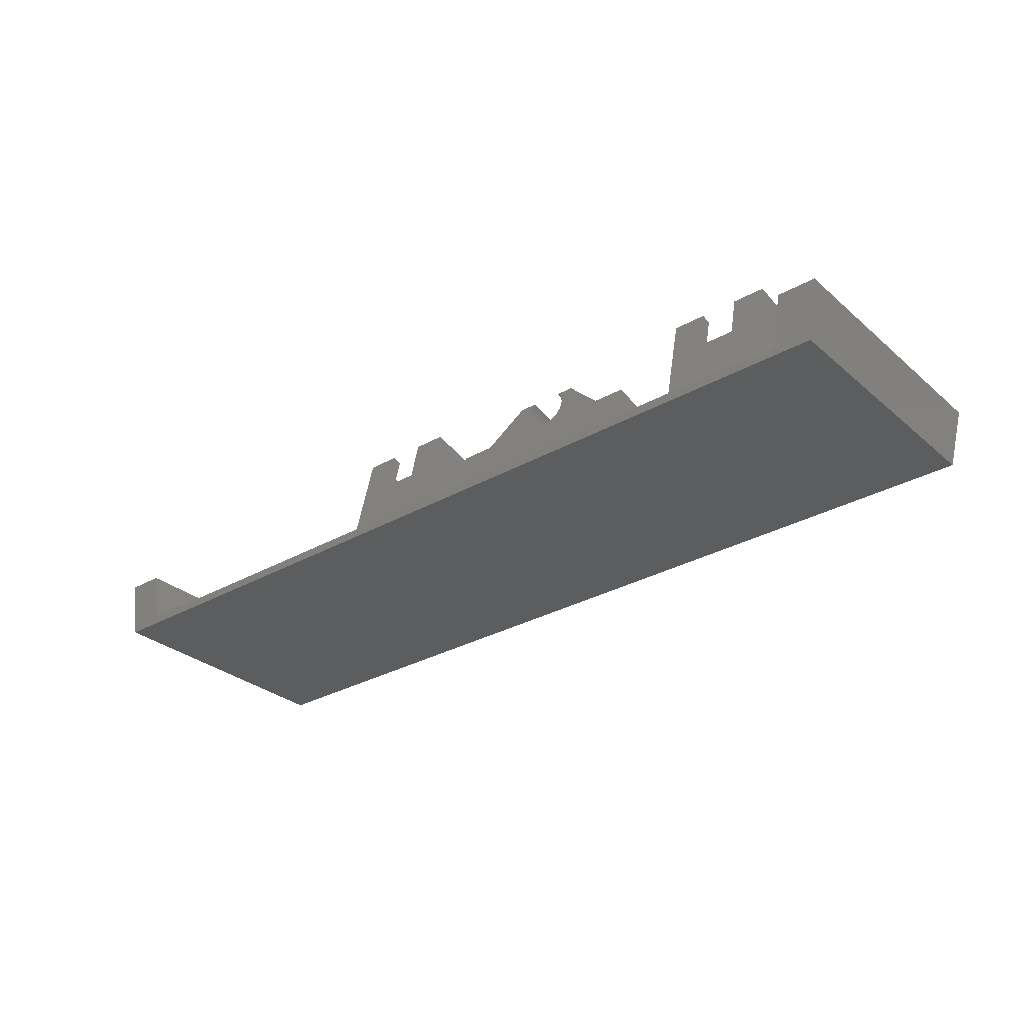
<metadata>
{"format":"stl","ext":"stl","renderer":"f3d","projection":"perspective","resolution":1024,"background":"white","views":[{"elev":-30.4,"azim":-140.6,"up":"+Z"}]}
</metadata>
<code>
# stl→obj: 416 verts, 816 faces
v -22.81 -21.51 4.425
v 23.34 -22.04 7.575
v -23.34 -22.04 7.575
v 22.81 -21.51 4.425
v 22.81 -8 4.425
v -22.81 -8 4.425
v -21.44 -8 7.575
v -23.34 -8 7.575
v -21.44 -20.25 7.575
v 21.44 -20.25 7.575
v 23.34 -8 7.575
v 21.44 -8 7.575
v 20.99 -19.79 4.871
v -20.99 -19.79 4.871
v -20.99 -8 4.871
v 20.99 -8 4.871
v -5.115 -9.643 9.055
v -3.164 -11.74 6.57
v -3.164 -9.205 7.155
v -5.115 -12.18 8.47
v -8.285 -12.18 8.47
v -7.478 -12.17 8.43
v -7.434 -12.18 8.47
v -7.525 -12.16 8.381
v -7.569 -12.14 8.329
v -7.61 -12.13 8.275
v -7.647 -12.12 8.218
v -7.68 -12.1 8.159
v -7.71 -12.09 8.098
v -7.735 -12.08 8.036
v -7.756 -12.06 7.972
v -7.774 -12.05 7.906
v -7.786 -12.03 7.84
v -7.795 -12.02 7.773
v -7.799 -12 7.706
v -7.799 -11.98 7.639
v -7.795 -11.97 7.572
v -10.24 -11.74 6.57
v -7.786 -11.95 7.505
v -7.774 -11.94 7.439
v -7.756 -11.92 7.374
v -7.735 -11.91 7.31
v -6.735 -11.75 6.601
v -6.665 -11.75 6.601
v -6.804 -11.75 6.606
v -6.872 -11.75 6.614
v -6.94 -11.75 6.627
v -7.007 -11.75 6.643
v -7.073 -11.76 6.664
v -7.137 -11.77 6.689
v -7.199 -11.77 6.718
v -7.26 -11.78 6.75
v -7.318 -11.79 6.786
v -7.374 -11.8 6.826
v -7.427 -11.81 6.869
v -7.478 -11.82 6.915
v -7.525 -11.83 6.964
v -7.569 -11.84 7.016
v -7.61 -11.85 7.07
v -7.647 -11.87 7.127
v -7.68 -11.88 7.186
v -7.71 -11.89 7.247
v -5.922 -12.17 8.43
v -5.966 -12.18 8.47
v -5.875 -12.16 8.381
v -5.831 -12.14 8.329
v -5.79 -12.13 8.275
v -5.753 -12.12 8.218
v -5.72 -12.1 8.159
v -5.69 -12.09 8.098
v -5.665 -12.08 8.036
v -5.644 -12.06 7.972
v -5.626 -12.05 7.906
v -5.614 -12.03 7.84
v -5.605 -12.02 7.773
v -5.601 -12 7.706
v -5.601 -11.98 7.639
v -5.605 -11.97 7.572
v -5.614 -11.95 7.505
v -5.626 -11.94 7.439
v -5.644 -11.92 7.374
v -5.665 -11.91 7.31
v -5.69 -11.89 7.247
v -5.72 -11.88 7.186
v -5.753 -11.87 7.127
v -5.79 -11.85 7.07
v -5.831 -11.84 7.016
v -5.875 -11.83 6.964
v -5.922 -11.82 6.915
v -5.973 -11.81 6.869
v -6.026 -11.8 6.826
v -6.082 -11.79 6.786
v -6.14 -11.78 6.75
v -6.201 -11.77 6.718
v -6.263 -11.77 6.689
v -6.327 -11.76 6.664
v -6.393 -11.75 6.643
v -6.46 -11.75 6.627
v -6.528 -11.75 6.614
v -6.596 -11.75 6.606
v -5.922 -9.634 9.015
v -5.966 -9.643 9.055
v -5.875 -9.623 8.966
v -5.831 -9.611 8.914
v -5.79 -9.598 8.86
v -5.753 -9.585 8.803
v -5.72 -9.572 8.744
v -5.69 -9.557 8.683
v -5.665 -9.543 8.621
v -5.644 -9.528 8.556
v -5.626 -9.513 8.491
v -5.614 -9.498 8.425
v -5.605 -9.482 8.358
v -5.601 -9.467 8.291
v -5.601 -9.451 8.224
v -5.605 -9.436 8.157
v -5.614 -9.42 8.09
v -5.626 -9.405 8.024
v -5.644 -9.39 7.958
v -5.665 -9.375 7.894
v -6.665 -9.212 7.186
v -6.735 -9.212 7.186
v -6.596 -9.213 7.19
v -6.528 -9.215 7.199
v -6.46 -9.218 7.211
v -6.393 -9.222 7.228
v -6.327 -9.226 7.249
v -6.263 -9.232 7.274
v -6.201 -9.239 7.302
v -6.14 -9.246 7.335
v -6.082 -9.255 7.371
v -6.026 -9.264 7.411
v -5.973 -9.274 7.453
v -5.922 -9.284 7.5
v -5.875 -9.296 7.549
v -5.831 -9.308 7.601
v -5.79 -9.32 7.655
v -5.753 -9.333 7.712
v -5.72 -9.347 7.771
v -5.69 -9.361 7.832
v -7.478 -9.634 9.015
v -8.285 -9.643 9.055
v -7.434 -9.643 9.055
v -7.525 -9.623 8.966
v -7.569 -9.611 8.914
v -7.61 -9.598 8.86
v -7.647 -9.585 8.803
v -7.68 -9.572 8.744
v -7.71 -9.557 8.683
v -7.735 -9.543 8.621
v -7.756 -9.528 8.556
v -7.774 -9.513 8.491
v -7.786 -9.498 8.425
v -7.795 -9.482 8.358
v -7.799 -9.467 8.291
v -7.799 -9.451 8.224
v -7.795 -9.436 8.157
v -10.24 -9.205 7.155
v -7.786 -9.42 8.09
v -7.774 -9.405 8.024
v -7.756 -9.39 7.958
v -7.735 -9.375 7.894
v -7.71 -9.361 7.832
v -7.68 -9.347 7.771
v -7.647 -9.333 7.712
v -7.61 -9.32 7.655
v -7.569 -9.308 7.601
v -7.525 -9.296 7.549
v -7.478 -9.284 7.5
v -7.427 -9.274 7.453
v -7.374 -9.264 7.411
v -7.318 -9.255 7.371
v -7.26 -9.246 7.335
v -7.199 -9.239 7.302
v -7.137 -9.232 7.274
v -7.073 -9.226 7.249
v -7.007 -9.222 7.228
v -6.94 -9.218 7.211
v -6.872 -9.215 7.199
v -6.804 -9.213 7.19
v -5.115 -14.52 7.93
v -3.164 -16.61 5.445
v -3.164 -14.08 6.03
v -5.115 -17.05 7.346
v -8.285 -17.05 7.346
v -7.478 -17.04 7.306
v -7.434 -17.05 7.346
v -7.525 -17.03 7.257
v -7.569 -17.02 7.205
v -7.61 -17 7.15
v -7.647 -16.99 7.093
v -7.68 -16.98 7.034
v -7.71 -16.96 6.973
v -7.735 -16.95 6.911
v -7.756 -16.93 6.847
v -7.774 -16.92 6.782
v -7.786 -16.9 6.715
v -7.795 -16.89 6.649
v -7.799 -16.87 6.581
v -7.799 -16.86 6.514
v -7.795 -16.84 6.447
v -10.24 -16.61 5.445
v -7.786 -16.83 6.38
v -7.774 -16.81 6.314
v -7.756 -16.8 6.249
v -7.735 -16.78 6.185
v -6.735 -16.62 5.477
v -6.665 -16.62 5.477
v -6.804 -16.62 5.481
v -6.872 -16.62 5.489
v -6.94 -16.62 5.502
v -7.007 -16.63 5.519
v -7.073 -16.63 5.539
v -7.137 -16.64 5.564
v -7.199 -16.64 5.593
v -7.26 -16.65 5.625
v -7.318 -16.66 5.661
v -7.374 -16.67 5.701
v -7.427 -16.68 5.744
v -7.478 -16.69 5.79
v -7.525 -16.7 5.839
v -7.569 -16.71 5.891
v -7.61 -16.73 5.945
v -7.647 -16.74 6.002
v -7.68 -16.75 6.061
v -7.71 -16.77 6.122
v -5.922 -17.04 7.306
v -5.966 -17.05 7.346
v -5.875 -17.03 7.257
v -5.831 -17.02 7.205
v -5.79 -17 7.15
v -5.753 -16.99 7.093
v -5.72 -16.98 7.034
v -5.69 -16.96 6.973
v -5.665 -16.95 6.911
v -5.644 -16.93 6.847
v -5.626 -16.92 6.782
v -5.614 -16.9 6.715
v -5.605 -16.89 6.649
v -5.601 -16.87 6.581
v -5.601 -16.86 6.514
v -5.605 -16.84 6.447
v -5.614 -16.83 6.38
v -5.626 -16.81 6.314
v -5.644 -16.8 6.249
v -5.665 -16.78 6.185
v -5.69 -16.77 6.122
v -5.72 -16.75 6.061
v -5.753 -16.74 6.002
v -5.79 -16.73 5.945
v -5.831 -16.71 5.891
v -5.875 -16.7 5.839
v -5.922 -16.69 5.79
v -5.973 -16.68 5.744
v -6.026 -16.67 5.701
v -6.082 -16.66 5.661
v -6.14 -16.65 5.625
v -6.201 -16.64 5.593
v -6.263 -16.64 5.564
v -6.327 -16.63 5.539
v -6.393 -16.63 5.519
v -6.46 -16.62 5.502
v -6.528 -16.62 5.489
v -6.596 -16.62 5.481
v -5.922 -14.51 7.891
v -5.966 -14.52 7.93
v -5.875 -14.49 7.841
v -5.831 -14.48 7.79
v -5.79 -14.47 7.735
v -5.753 -14.46 7.678
v -5.72 -14.44 7.619
v -5.69 -14.43 7.558
v -5.665 -14.41 7.496
v -5.644 -14.4 7.432
v -5.626 -14.38 7.367
v -5.614 -14.37 7.3
v -5.605 -14.35 7.234
v -5.601 -14.34 7.166
v -5.601 -14.32 7.099
v -5.605 -14.31 7.032
v -5.614 -14.29 6.965
v -5.626 -14.28 6.899
v -5.644 -14.26 6.834
v -5.665 -14.25 6.77
v -6.665 -14.08 6.061
v -6.735 -14.08 6.061
v -6.596 -14.08 6.066
v -6.528 -14.09 6.074
v -6.46 -14.09 6.087
v -6.393 -14.09 6.103
v -6.327 -14.1 6.124
v -6.263 -14.1 6.149
v -6.201 -14.11 6.178
v -6.14 -14.12 6.21
v -6.082 -14.13 6.246
v -6.026 -14.14 6.286
v -5.973 -14.15 6.329
v -5.922 -14.16 6.375
v -5.875 -14.17 6.424
v -5.831 -14.18 6.476
v -5.79 -14.19 6.53
v -5.753 -14.21 6.587
v -5.72 -14.22 6.646
v -5.69 -14.23 6.707
v -7.478 -14.51 7.891
v -8.285 -14.52 7.93
v -7.434 -14.52 7.93
v -7.525 -14.49 7.841
v -7.569 -14.48 7.79
v -7.61 -14.47 7.735
v -7.647 -14.46 7.678
v -7.68 -14.44 7.619
v -7.71 -14.43 7.558
v -7.735 -14.41 7.496
v -7.756 -14.4 7.432
v -7.774 -14.38 7.367
v -7.786 -14.37 7.3
v -7.795 -14.35 7.234
v -7.799 -14.34 7.166
v -7.799 -14.32 7.099
v -7.795 -14.31 7.032
v -10.24 -14.08 6.03
v -7.786 -14.29 6.965
v -7.774 -14.28 6.899
v -7.756 -14.26 6.834
v -7.735 -14.25 6.77
v -7.71 -14.23 6.707
v -7.68 -14.22 6.646
v -7.647 -14.21 6.587
v -7.61 -14.19 6.53
v -7.569 -14.18 6.476
v -7.525 -14.17 6.424
v -7.478 -14.16 6.375
v -7.427 -14.15 6.329
v -7.374 -14.14 6.286
v -7.318 -14.13 6.246
v -7.26 -14.12 6.21
v -7.199 -14.11 6.178
v -7.137 -14.1 6.149
v -7.073 -14.1 6.124
v -7.007 -14.09 6.103
v -6.94 -14.09 6.087
v -6.872 -14.09 6.074
v -6.804 -14.08 6.066
v -1.75 -9.107 7.178
v -1.75 -18.38 5.037
v -1.75 -8.613 5.037
v -11.75 -16.48 5.037
v -11.75 -9.107 7.178
v -11.75 -8.613 5.037
v -11.75 -18.38 5.037
v -1.915 -8.613 5.037
v 1 -16.46 5
v 1 -10.11 10.16
v 1 -8.918 5
v 1 -17.27 8.505
v 2.6 -10.11 10.16
v 1.5 -10.6 10.05
v 2.6 -10.6 10.05
v 1.5 -16.78 8.618
v 2.6 -17.27 8.505
v 2.6 -16.78 8.618
v 6 -10.11 10.16
v 5.5 -10.6 10.05
v 6 -17.27 8.505
v 4.4 -10.11 10.16
v 4.4 -10.6 10.05
v 5.5 -16.78 8.618
v 4.4 -17.27 8.505
v 4.4 -16.78 8.618
v 6 -16.46 5
v 6 -8.918 5
v 4.4 -9.637 8.112
v 2.6 -9.637 8.112
v 2.6 -16.8 6.459
v 4.4 -16.8 6.459
v 1.5 -16.31 6.571
v 1.5 -10.12 8
v 5.5 -16.31 6.571
v 5.5 -10.12 8
v 2.6 -16.31 6.571
v 2.6 -10.12 8
v 4.4 -10.12 8
v 4.4 -16.31 6.571
v -19.5 -16.46 5
v -19.5 -10.11 10.16
v -19.5 -8.918 5
v -19.5 -17.27 8.505
v -17.9 -10.11 10.16
v -19 -10.6 10.05
v -17.9 -10.6 10.05
v -19 -16.78 8.618
v -17.9 -17.27 8.505
v -17.9 -16.78 8.618
v -14.5 -10.11 10.16
v -15 -10.6 10.05
v -14.5 -17.27 8.505
v -16.1 -10.11 10.16
v -16.1 -10.6 10.05
v -15 -16.78 8.618
v -16.1 -17.27 8.505
v -16.1 -16.78 8.618
v -14.5 -16.46 5
v -14.5 -8.918 5
v -16.1 -9.637 8.112
v -17.9 -9.637 8.112
v -17.9 -16.8 6.459
v -16.1 -16.8 6.459
v -19 -16.31 6.571
v -19 -10.12 8
v -15 -16.31 6.571
v -15 -10.12 8
v -17.9 -16.31 6.571
v -17.9 -10.12 8
v -16.1 -10.12 8
v -16.1 -16.31 6.571
f 1 2 3
f 2 1 4
f 1 5 4
f 5 1 6
f 7 8 9
f 10 11 12
f 11 10 2
f 9 2 10
f 9 3 2
f 3 9 8
f 1 8 6
f 8 1 3
f 11 4 5
f 4 11 2
f 13 9 10
f 9 13 14
f 15 13 16
f 13 15 14
f 7 14 15
f 14 7 9
f 13 12 16
f 12 13 10
f 17 18 19
f 18 17 20
f 21 22 23
f 21 24 22
f 21 25 24
f 21 26 25
f 21 27 26
f 21 28 27
f 21 29 28
f 21 30 29
f 21 31 30
f 21 32 31
f 21 33 32
f 21 34 33
f 21 35 34
f 21 36 35
f 21 37 36
f 38 37 21
f 37 38 39
f 39 38 40
f 40 38 41
f 41 38 42
f 43 38 44
f 45 38 43
f 46 38 45
f 47 38 46
f 48 38 47
f 49 38 48
f 50 38 49
f 51 38 50
f 52 38 51
f 53 38 52
f 54 38 53
f 55 38 54
f 56 38 55
f 57 38 56
f 58 38 57
f 59 38 58
f 60 38 59
f 61 38 60
f 62 38 61
f 42 38 62
f 63 20 64
f 65 20 63
f 66 20 65
f 67 20 66
f 68 20 67
f 69 20 68
f 70 20 69
f 71 20 70
f 72 20 71
f 73 20 72
f 74 20 73
f 75 20 74
f 76 20 75
f 77 20 76
f 78 20 77
f 18 78 79
f 18 79 80
f 18 80 81
f 18 81 82
f 18 82 83
f 78 18 20
f 84 18 83
f 85 18 84
f 86 18 85
f 87 18 86
f 88 18 87
f 89 18 88
f 90 18 89
f 91 18 90
f 92 18 91
f 93 18 92
f 94 18 93
f 95 18 94
f 96 18 95
f 97 18 96
f 98 18 97
f 99 18 98
f 100 18 99
f 44 18 100
f 18 44 38
f 17 101 102
f 17 103 101
f 17 104 103
f 17 105 104
f 17 106 105
f 17 107 106
f 17 108 107
f 17 109 108
f 17 110 109
f 17 111 110
f 17 112 111
f 17 113 112
f 17 114 113
f 17 115 114
f 17 116 115
f 19 116 17
f 116 19 117
f 117 19 118
f 118 19 119
f 119 19 120
f 121 19 122
f 123 19 121
f 124 19 123
f 125 19 124
f 126 19 125
f 127 19 126
f 128 19 127
f 129 19 128
f 130 19 129
f 131 19 130
f 132 19 131
f 133 19 132
f 134 19 133
f 135 19 134
f 136 19 135
f 137 19 136
f 138 19 137
f 139 19 138
f 140 19 139
f 120 19 140
f 141 142 143
f 144 142 141
f 145 142 144
f 146 142 145
f 147 142 146
f 148 142 147
f 149 142 148
f 150 142 149
f 151 142 150
f 152 142 151
f 153 142 152
f 154 142 153
f 155 142 154
f 156 142 155
f 157 142 156
f 158 157 159
f 158 159 160
f 158 160 161
f 158 161 162
f 158 162 163
f 157 158 142
f 164 158 163
f 165 158 164
f 166 158 165
f 167 158 166
f 168 158 167
f 169 158 168
f 170 158 169
f 171 158 170
f 172 158 171
f 173 158 172
f 174 158 173
f 175 158 174
f 176 158 175
f 177 158 176
f 178 158 177
f 179 158 178
f 180 158 179
f 122 158 180
f 158 122 19
f 38 142 158
f 142 38 21
f 181 182 183
f 182 181 184
f 185 186 187
f 185 188 186
f 185 189 188
f 185 190 189
f 185 191 190
f 185 192 191
f 185 193 192
f 185 194 193
f 185 195 194
f 185 196 195
f 185 197 196
f 185 198 197
f 185 199 198
f 185 200 199
f 185 201 200
f 202 201 185
f 201 202 203
f 203 202 204
f 204 202 205
f 205 202 206
f 207 202 208
f 209 202 207
f 210 202 209
f 211 202 210
f 212 202 211
f 213 202 212
f 214 202 213
f 215 202 214
f 216 202 215
f 217 202 216
f 218 202 217
f 219 202 218
f 220 202 219
f 221 202 220
f 222 202 221
f 223 202 222
f 224 202 223
f 225 202 224
f 226 202 225
f 206 202 226
f 227 184 228
f 229 184 227
f 230 184 229
f 231 184 230
f 232 184 231
f 233 184 232
f 234 184 233
f 235 184 234
f 236 184 235
f 237 184 236
f 238 184 237
f 239 184 238
f 240 184 239
f 241 184 240
f 242 184 241
f 182 242 243
f 182 243 244
f 182 244 245
f 182 245 246
f 182 246 247
f 242 182 184
f 248 182 247
f 249 182 248
f 250 182 249
f 251 182 250
f 252 182 251
f 253 182 252
f 254 182 253
f 255 182 254
f 256 182 255
f 257 182 256
f 258 182 257
f 259 182 258
f 260 182 259
f 261 182 260
f 262 182 261
f 263 182 262
f 264 182 263
f 208 182 264
f 182 208 202
f 181 265 266
f 181 267 265
f 181 268 267
f 181 269 268
f 181 270 269
f 181 271 270
f 181 272 271
f 181 273 272
f 181 274 273
f 181 275 274
f 181 276 275
f 181 277 276
f 181 278 277
f 181 279 278
f 181 280 279
f 183 280 181
f 280 183 281
f 281 183 282
f 282 183 283
f 283 183 284
f 285 183 286
f 287 183 285
f 288 183 287
f 289 183 288
f 290 183 289
f 291 183 290
f 292 183 291
f 293 183 292
f 294 183 293
f 295 183 294
f 296 183 295
f 297 183 296
f 298 183 297
f 299 183 298
f 300 183 299
f 301 183 300
f 302 183 301
f 303 183 302
f 304 183 303
f 284 183 304
f 305 306 307
f 308 306 305
f 309 306 308
f 310 306 309
f 311 306 310
f 312 306 311
f 313 306 312
f 314 306 313
f 315 306 314
f 316 306 315
f 317 306 316
f 318 306 317
f 319 306 318
f 320 306 319
f 321 306 320
f 322 321 323
f 322 323 324
f 322 324 325
f 322 325 326
f 322 326 327
f 321 322 306
f 328 322 327
f 329 322 328
f 330 322 329
f 331 322 330
f 332 322 331
f 333 322 332
f 334 322 333
f 335 322 334
f 336 322 335
f 337 322 336
f 338 322 337
f 339 322 338
f 340 322 339
f 341 322 340
f 342 322 341
f 343 322 342
f 344 322 343
f 286 322 344
f 322 286 183
f 202 306 322
f 306 202 185
f 345 346 347
f 348 349 350
f 349 348 351
f 352 345 347
f 345 352 349
f 349 352 350
f 38 183 18
f 183 38 322
f 18 345 19
f 345 158 19
f 349 38 158
f 38 349 322
f 351 322 349
f 349 158 345
f 183 345 18
f 345 183 346
f 182 346 183
f 202 346 182
f 202 351 346
f 322 351 202
f 350 352 348
f 346 352 347
f 348 346 351
f 346 348 352
f 100 124 123
f 124 100 99
f 264 288 287
f 288 264 263
f 83 120 140
f 120 83 82
f 247 284 304
f 284 247 246
f 70 107 108
f 107 70 69
f 234 271 272
f 271 234 233
f 167 57 168
f 57 167 58
f 331 221 332
f 221 331 222
f 175 49 176
f 49 175 50
f 339 213 340
f 213 339 214
f 176 48 177
f 48 176 49
f 340 212 341
f 212 340 213
f 95 129 128
f 129 95 94
f 259 293 292
f 293 259 258
f 75 112 113
f 112 75 74
f 239 276 277
f 276 239 238
f 86 138 137
f 138 86 85
f 250 302 301
f 302 250 249
f 163 61 164
f 61 163 62
f 327 225 328
f 225 327 226
f 172 52 173
f 52 172 53
f 336 216 337
f 216 336 217
f 180 43 122
f 43 180 45
f 344 207 286
f 207 344 209
f 179 45 180
f 45 179 46
f 343 209 344
f 209 343 210
f 98 126 125
f 126 98 97
f 262 290 289
f 290 262 261
f 89 135 134
f 135 89 88
f 253 299 298
f 299 253 252
f 97 127 126
f 127 97 96
f 261 291 290
f 291 261 260
f 92 132 131
f 132 92 91
f 256 296 295
f 296 256 255
f 102 63 64
f 63 102 101
f 266 227 228
f 227 266 265
f 69 106 107
f 106 69 68
f 233 270 271
f 270 233 232
f 67 104 105
f 104 67 66
f 231 268 269
f 268 231 230
f 73 110 111
f 110 73 72
f 237 274 275
f 274 237 236
f 87 137 136
f 137 87 86
f 251 301 300
f 301 251 250
f 79 116 117
f 116 79 78
f 243 280 281
f 280 243 242
f 78 115 116
f 115 78 77
f 242 279 280
f 279 242 241
f 81 118 119
f 118 81 80
f 245 282 283
f 282 245 244
f 168 56 169
f 56 168 57
f 332 220 333
f 220 332 221
f 144 25 145
f 25 144 24
f 308 189 309
f 189 308 188
f 157 39 159
f 39 157 37
f 321 203 323
f 203 321 201
f 156 37 157
f 37 156 36
f 320 201 321
f 201 320 200
f 22 143 23
f 143 22 141
f 186 307 187
f 307 186 305
f 170 54 171
f 54 170 55
f 334 218 335
f 218 334 219
f 171 53 172
f 53 171 54
f 335 217 336
f 217 335 218
f 174 50 175
f 50 174 51
f 338 214 339
f 214 338 215
f 173 51 174
f 51 173 52
f 337 215 338
f 215 337 216
f 177 47 178
f 47 177 48
f 341 211 342
f 211 341 212
f 178 46 179
f 46 178 47
f 342 210 343
f 210 342 211
f 122 44 121
f 44 122 43
f 286 208 285
f 208 286 207
f 44 123 121
f 123 44 100
f 208 287 285
f 287 208 264
f 99 125 124
f 125 99 98
f 263 289 288
f 289 263 262
f 96 128 127
f 128 96 95
f 260 292 291
f 292 260 259
f 93 131 130
f 131 93 92
f 257 295 294
f 295 257 256
f 94 130 129
f 130 94 93
f 258 294 293
f 294 258 257
f 91 133 132
f 133 91 90
f 255 297 296
f 297 255 254
f 90 134 133
f 134 90 89
f 254 298 297
f 298 254 253
f 66 103 104
f 103 66 65
f 230 267 268
f 267 230 229
f 65 101 103
f 101 65 63
f 229 265 267
f 265 229 227
f 68 105 106
f 105 68 67
f 232 269 270
f 269 232 231
f 72 109 110
f 109 72 71
f 236 273 274
f 273 236 235
f 71 108 109
f 108 71 70
f 235 272 273
f 272 235 234
f 74 111 112
f 111 74 73
f 238 275 276
f 275 238 237
f 85 139 138
f 139 85 84
f 249 303 302
f 303 249 248
f 84 140 139
f 140 84 83
f 248 304 303
f 304 248 247
f 88 136 135
f 136 88 87
f 252 300 299
f 300 252 251
f 80 117 118
f 117 80 79
f 244 281 282
f 281 244 243
f 82 119 120
f 119 82 81
f 246 283 284
f 283 246 245
f 77 114 115
f 114 77 76
f 241 278 279
f 278 241 240
f 76 113 114
f 113 76 75
f 240 277 278
f 277 240 239
f 169 55 170
f 55 169 56
f 333 219 334
f 219 333 220
f 166 58 167
f 58 166 59
f 330 222 331
f 222 330 223
f 164 60 165
f 60 164 61
f 328 224 329
f 224 328 225
f 159 40 160
f 40 159 39
f 323 204 324
f 204 323 203
f 145 26 146
f 26 145 25
f 309 190 310
f 190 309 189
f 149 30 150
f 30 149 29
f 313 194 314
f 194 313 193
f 147 28 148
f 28 147 27
f 311 192 312
f 192 311 191
f 154 35 155
f 35 154 34
f 318 199 319
f 199 318 198
f 153 34 154
f 34 153 33
f 317 198 318
f 198 317 197
f 151 32 152
f 32 151 31
f 315 196 316
f 196 315 195
f 141 24 144
f 24 141 22
f 305 188 308
f 188 305 186
f 165 59 166
f 59 165 60
f 329 223 330
f 223 329 224
f 162 62 163
f 62 162 42
f 326 226 327
f 226 326 206
f 160 41 161
f 41 160 40
f 324 205 325
f 205 324 204
f 146 27 147
f 27 146 26
f 310 191 311
f 191 310 190
f 150 31 151
f 31 150 30
f 314 195 315
f 195 314 194
f 148 29 149
f 29 148 28
f 312 193 313
f 193 312 192
f 155 36 156
f 36 155 35
f 319 200 320
f 200 319 199
f 152 33 153
f 33 152 32
f 316 197 317
f 197 316 196
f 161 42 162
f 42 161 41
f 325 206 326
f 206 325 205
f 306 187 307
f 187 306 185
f 266 184 181
f 184 266 228
f 142 23 143
f 23 142 21
f 102 20 17
f 20 102 64
f 353 354 355
f 354 353 356
f 357 358 359
f 358 354 360
f 354 358 357
f 360 361 362
f 360 356 361
f 356 360 354
f 363 364 365
f 366 364 363
f 364 366 367
f 368 365 364
f 369 368 370
f 368 369 365
f 363 371 372
f 371 363 365
f 363 373 366
f 373 372 374
f 372 373 363
f 374 354 357
f 374 355 354
f 355 374 372
f 356 375 361
f 375 353 376
f 353 375 356
f 376 365 369
f 376 371 365
f 371 376 353
f 358 377 378
f 377 358 360
f 379 364 380
f 364 379 368
f 378 381 382
f 381 378 377
f 382 383 373
f 383 382 384
f 382 373 374
f 381 384 382
f 384 381 376
f 376 381 375
f 383 379 380
f 379 383 384
f 381 360 362
f 360 381 377
f 379 370 368
f 370 379 384
f 378 359 358
f 359 378 382
f 383 364 367
f 364 383 380
f 357 382 374
f 382 357 359
f 362 375 381
f 375 362 361
f 383 366 373
f 366 383 367
f 376 370 384
f 370 376 369
f 353 372 371
f 372 353 355
f 385 386 387
f 386 385 388
f 389 390 391
f 390 386 392
f 386 390 389
f 392 393 394
f 392 388 393
f 388 392 386
f 395 396 397
f 398 396 395
f 396 398 399
f 400 397 396
f 401 400 402
f 400 401 397
f 395 403 404
f 403 395 397
f 395 405 398
f 405 404 406
f 404 405 395
f 406 386 389
f 406 387 386
f 387 406 404
f 388 407 393
f 407 385 408
f 385 407 388
f 408 397 401
f 408 403 397
f 403 408 385
f 390 409 410
f 409 390 392
f 411 396 412
f 396 411 400
f 410 413 414
f 413 410 409
f 414 415 405
f 415 414 416
f 414 405 406
f 413 416 414
f 416 413 408
f 408 413 407
f 415 411 412
f 411 415 416
f 413 392 394
f 392 413 409
f 411 402 400
f 402 411 416
f 410 391 390
f 391 410 414
f 415 396 399
f 396 415 412
f 389 414 406
f 414 389 391
f 394 407 413
f 407 394 393
f 415 398 405
f 398 415 399
f 408 402 416
f 402 408 401
f 385 404 403
f 404 385 387
f 5 12 11
f 16 5 15
f 12 5 16
f 6 7 15
f 7 6 8
f 6 15 5

</code>
